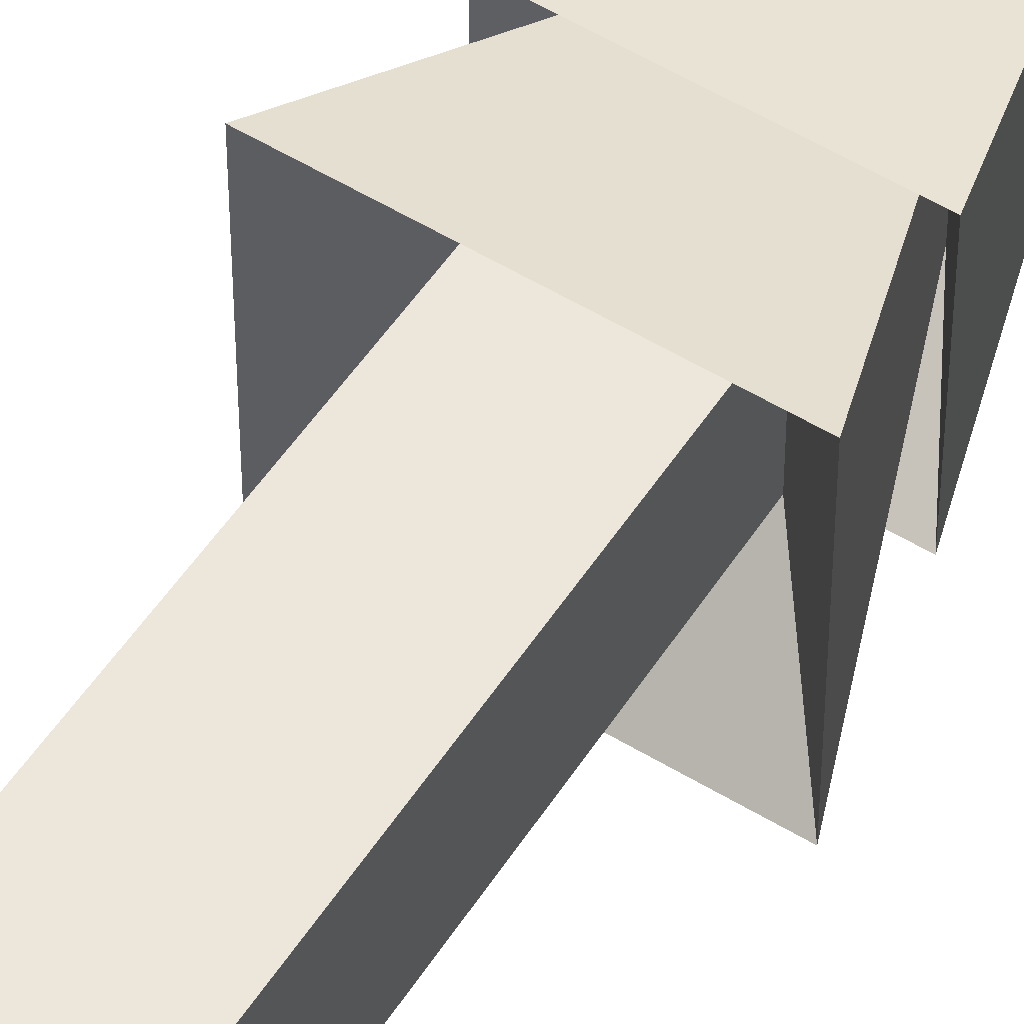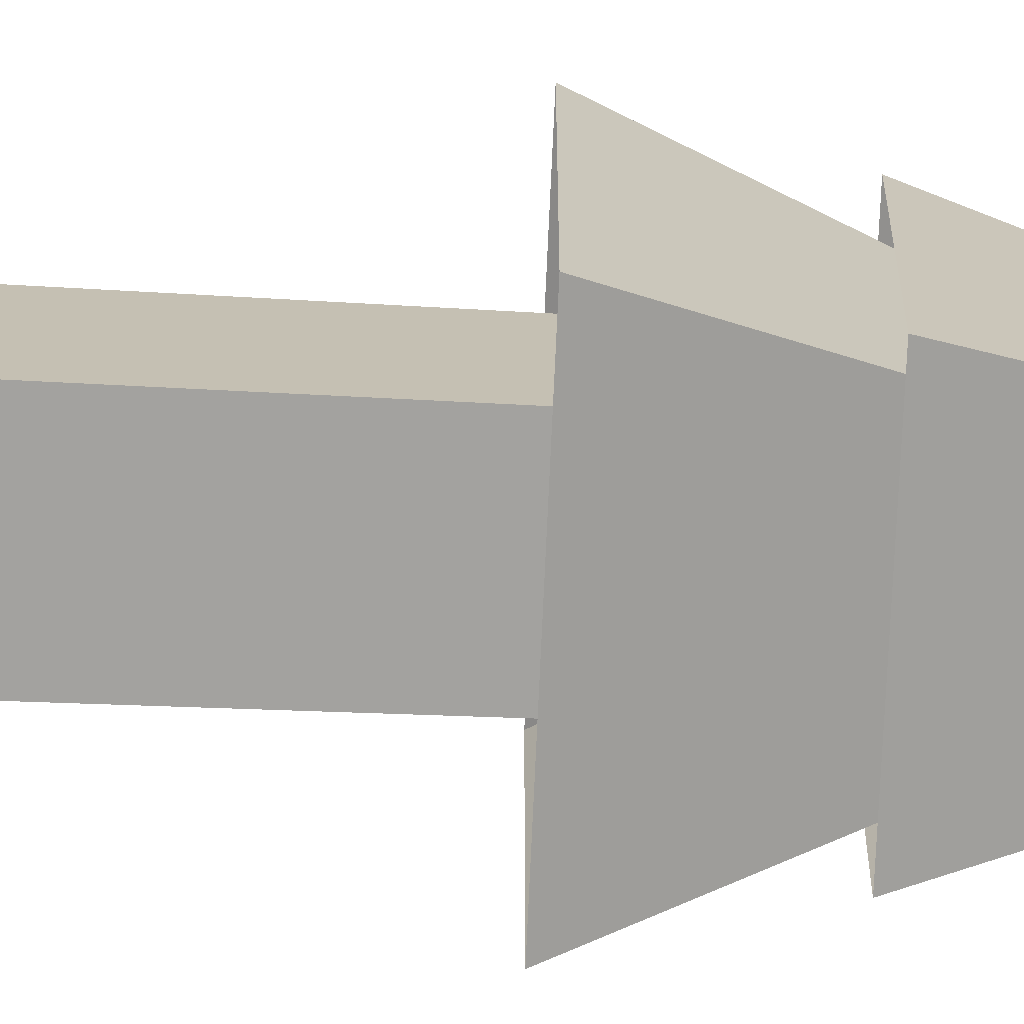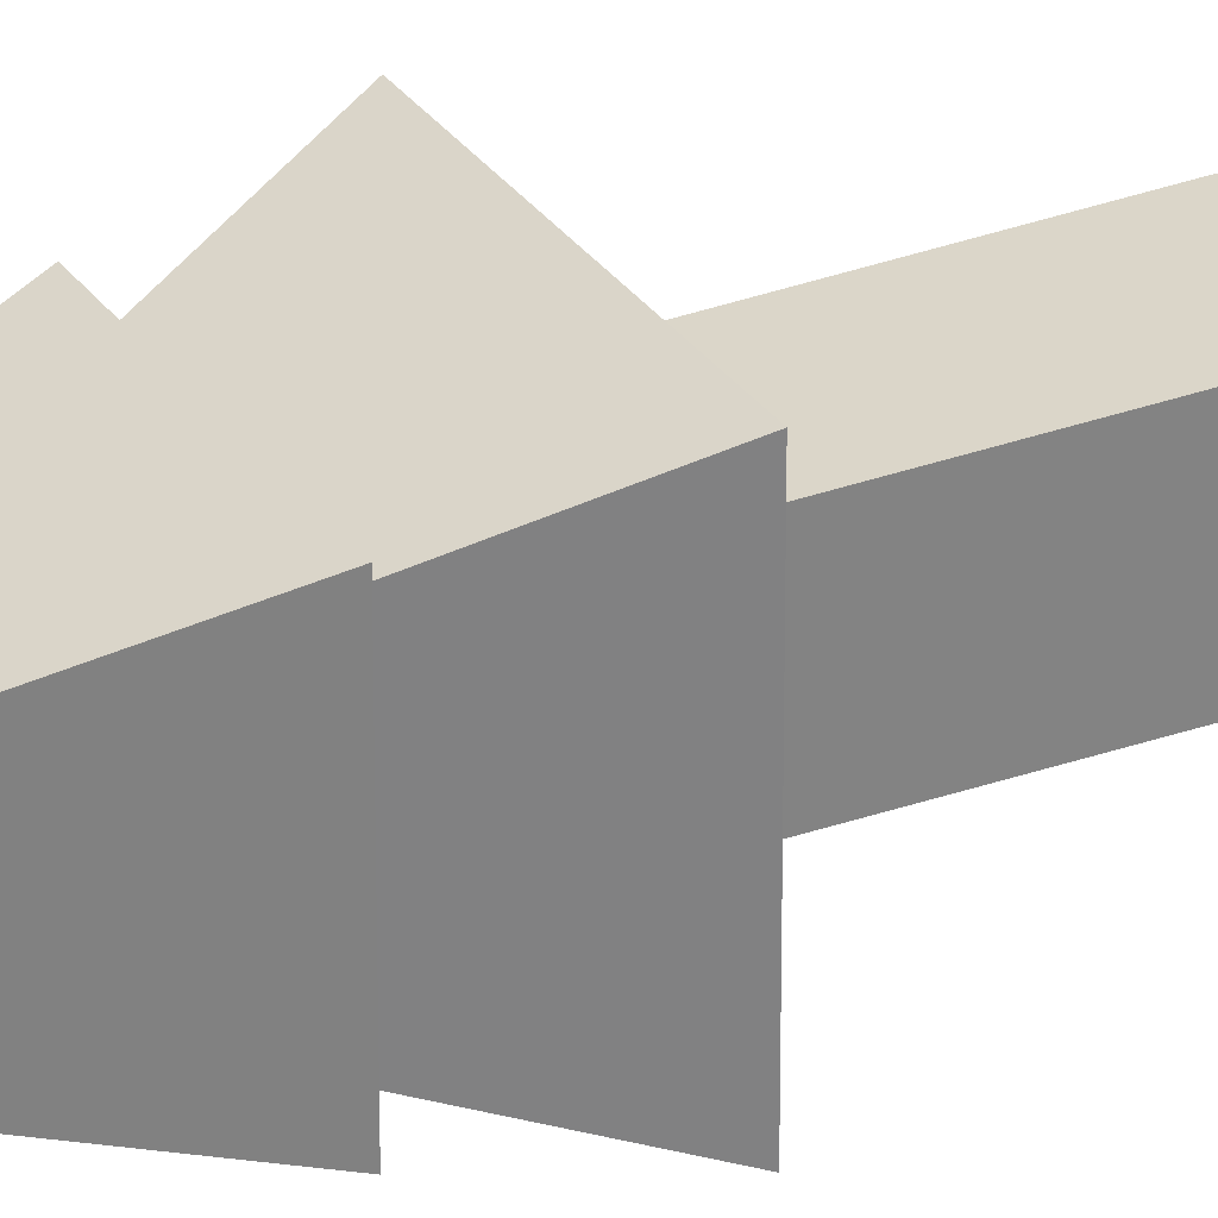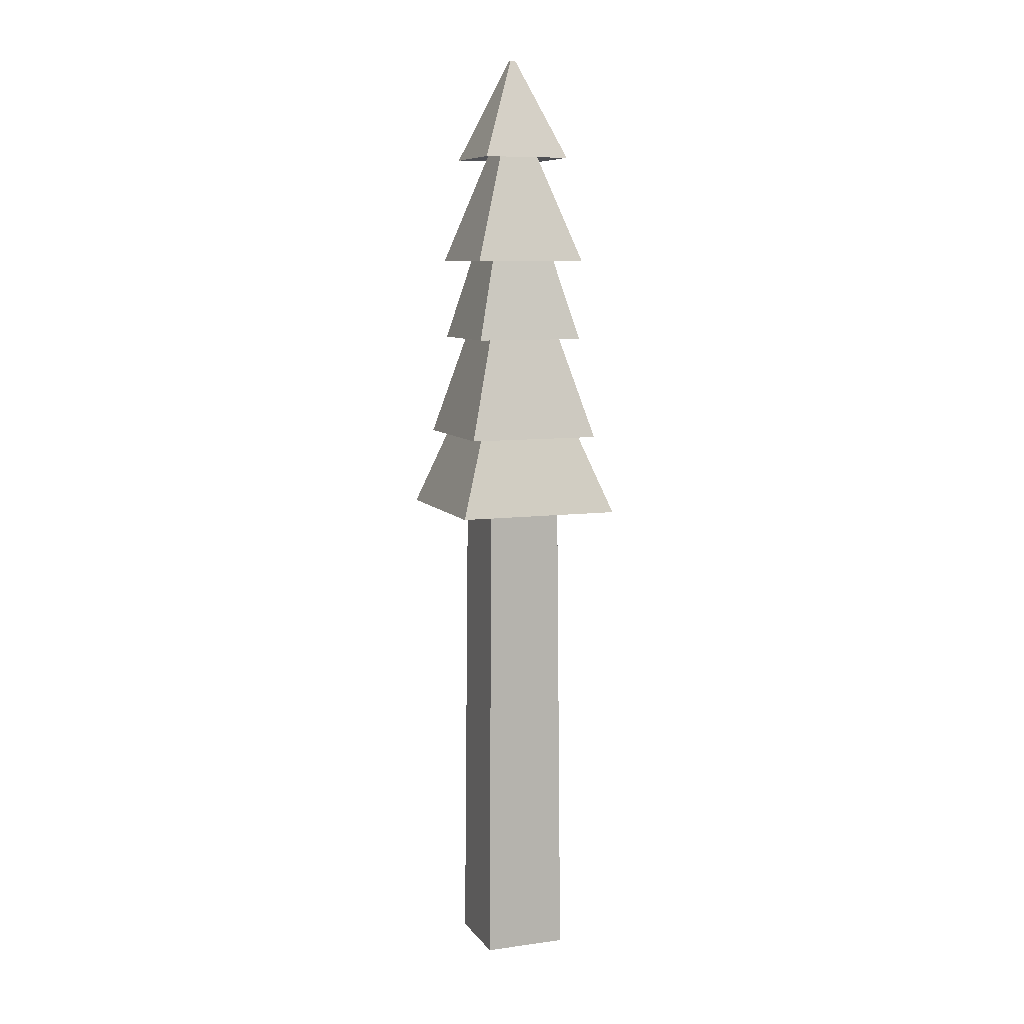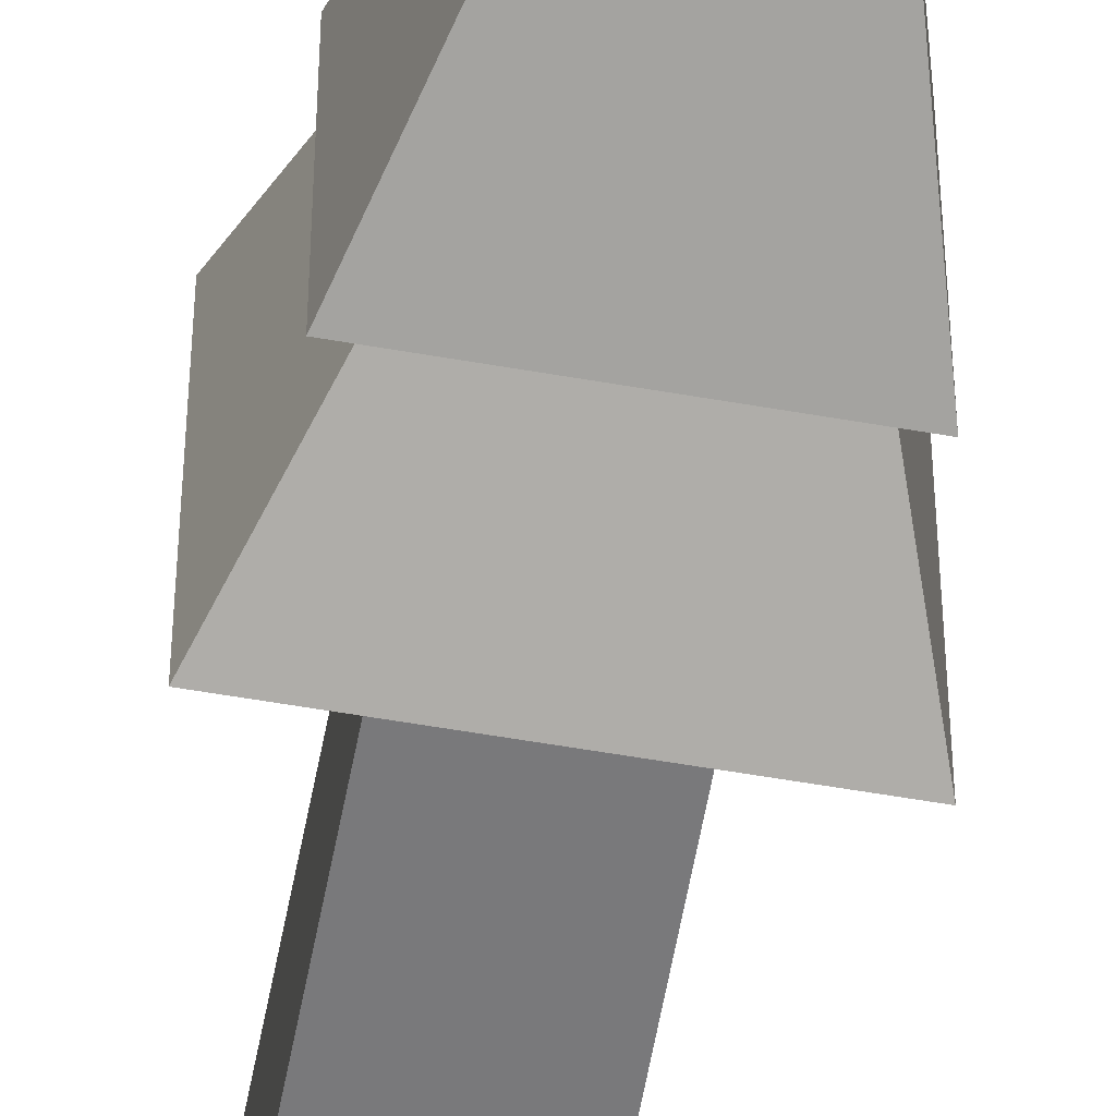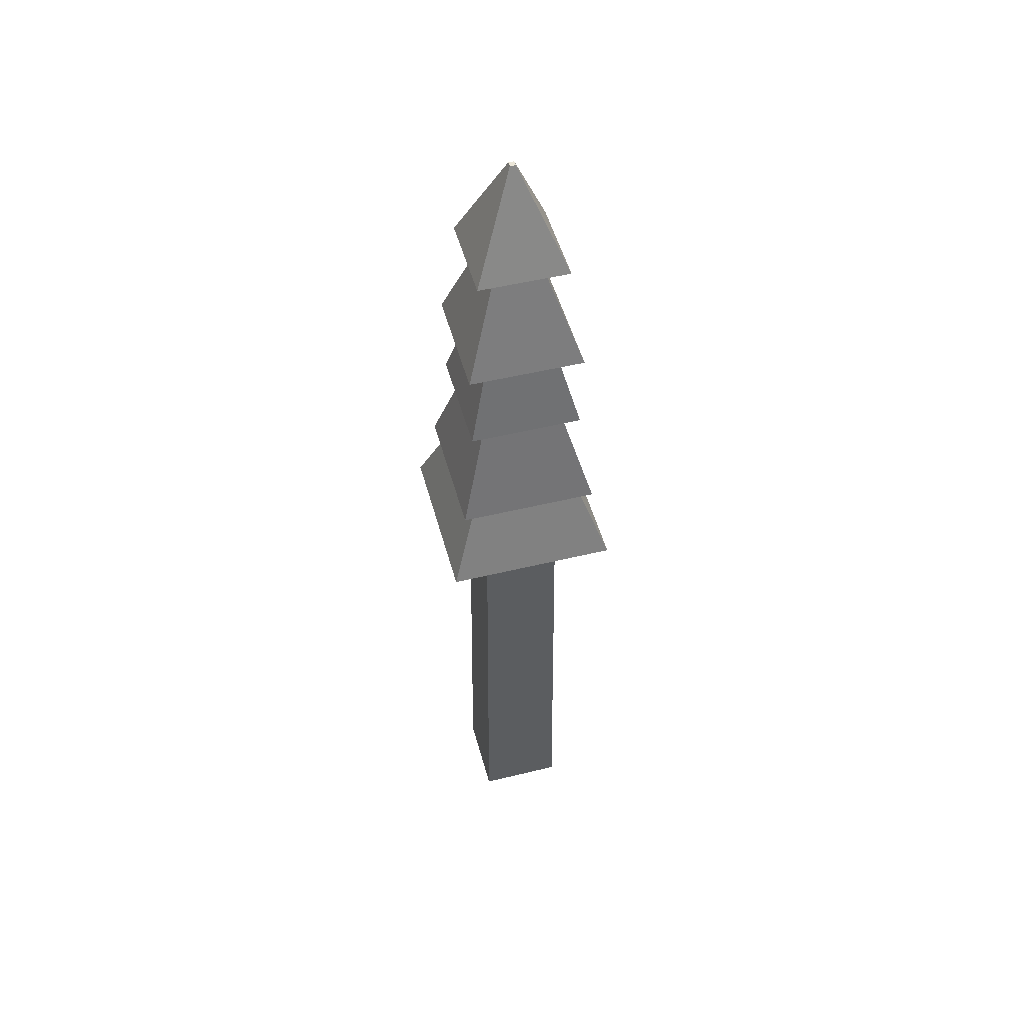
<metadata>
{"format":"obj","ext":"obj","renderer":"f3d","projection":"perspective","resolution":1024,"background":"white","views":[{"elev":54.3,"azim":32.8,"up":"+Z"},{"elev":-72.3,"azim":87.4,"up":"+Z"},{"elev":29.9,"azim":-118.2,"up":"+Z"},{"elev":8.1,"azim":159.5,"up":"+Y"},{"elev":-57.4,"azim":169.7,"up":"+Z"},{"elev":50.2,"azim":165.0,"up":"+Y"}]}
</metadata>
<code>
o Cube
v 1 -11 -1
v 1 -11 1
v -1 -11 1
v -1 -11 -1
v 0.9 2 -0.9
v 0.9 2 0.9
v -0.9 2 0.9
v -0.9 2 -0.9
v 1.991 0.6634 -1.991
v 1.991 0.6634 1.991
v -1.991 0.6634 1.991
v -1.991 0.6634 -1.991
v 0.792 4 -0.792
v 0.792 4 0.792
v -0.792 4 0.792
v -0.792 4 -0.792
v 1.624 2.567 -1.624
v 1.624 2.567 1.624
v -1.624 2.567 1.624
v -1.624 2.567 -1.624
v 0.6653 6 -0.6653
v 0.6653 6 0.6653
v -0.6653 6 0.6653
v -0.6653 6 -0.6653
v 1.325 5.046 -1.325
v 1.325 5.046 1.325
v -1.325 5.046 1.325
v -1.325 5.046 -1.325
v 0.5588 8 -0.5588
v 0.5588 8 0.5588
v -0.5588 8 0.5588
v -0.5588 8 -0.5588
v 1.363 7.016 -1.363
v 1.363 7.016 1.363
v -1.363 7.016 1.363
v -1.363 7.016 -1.363
v 0.3632 10 -0.3632
v 0.3632 10 0.3632
v -0.3632 10 0.3632
v -0.3632 10 -0.3632
v 1.067 9.57 -1.067
v 1.067 9.57 1.067
v -1.067 9.57 1.067
v -1.067 9.57 -1.067
v 0.06538 12 -0.06538
v 0.06538 12 0.06538
v -0.06538 12 0.06538
v -0.06538 12 -0.06538
f 1 2 3 4
f 7 6 10 11
f 1 5 6 2
f 2 6 7 3
f 3 7 8 4
f 5 1 4 8
f 11 10 14 15
f 6 5 9 10
f 8 7 11 12
f 5 8 12 9
f 16 15 19 20
f 10 9 13 14
f 12 11 15 16
f 9 12 16 13
f 19 18 22 23
f 13 16 20 17
f 15 14 18 19
f 14 13 17 18
f 22 21 25 26
f 18 17 21 22
f 20 19 23 24
f 17 20 24 21
f 28 27 31 32
f 24 23 27 28
f 21 24 28 25
f 23 22 26 27
f 31 30 34 35
f 25 28 32 29
f 27 26 30 31
f 26 25 29 30
f 36 35 39 40
f 30 29 33 34
f 32 31 35 36
f 29 32 36 33
f 37 40 44 41
f 33 36 40 37
f 35 34 38 39
f 34 33 37 38
f 43 42 46 47
f 39 38 42 43
f 38 37 41 42
f 40 39 43 44
f 45 48 47 46
f 42 41 45 46
f 44 43 47 48
f 41 44 48 45

</code>
